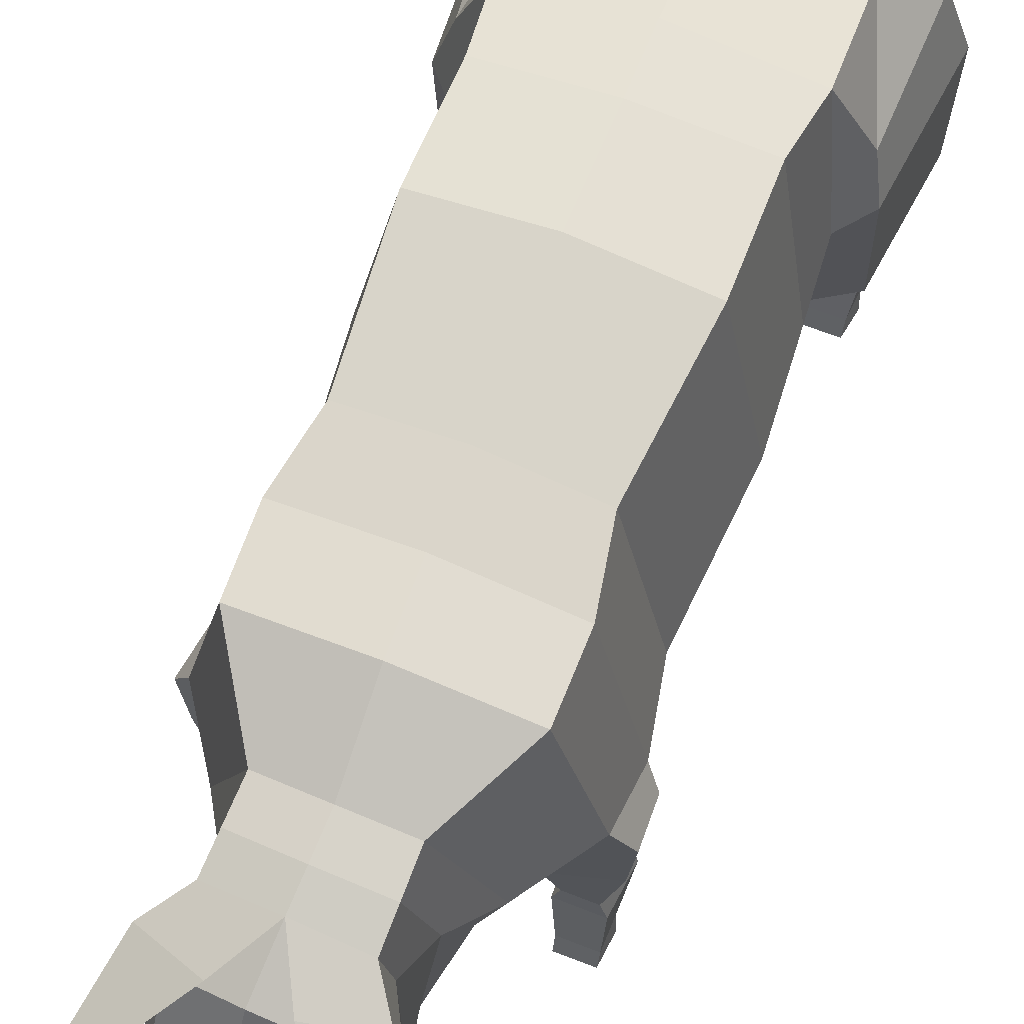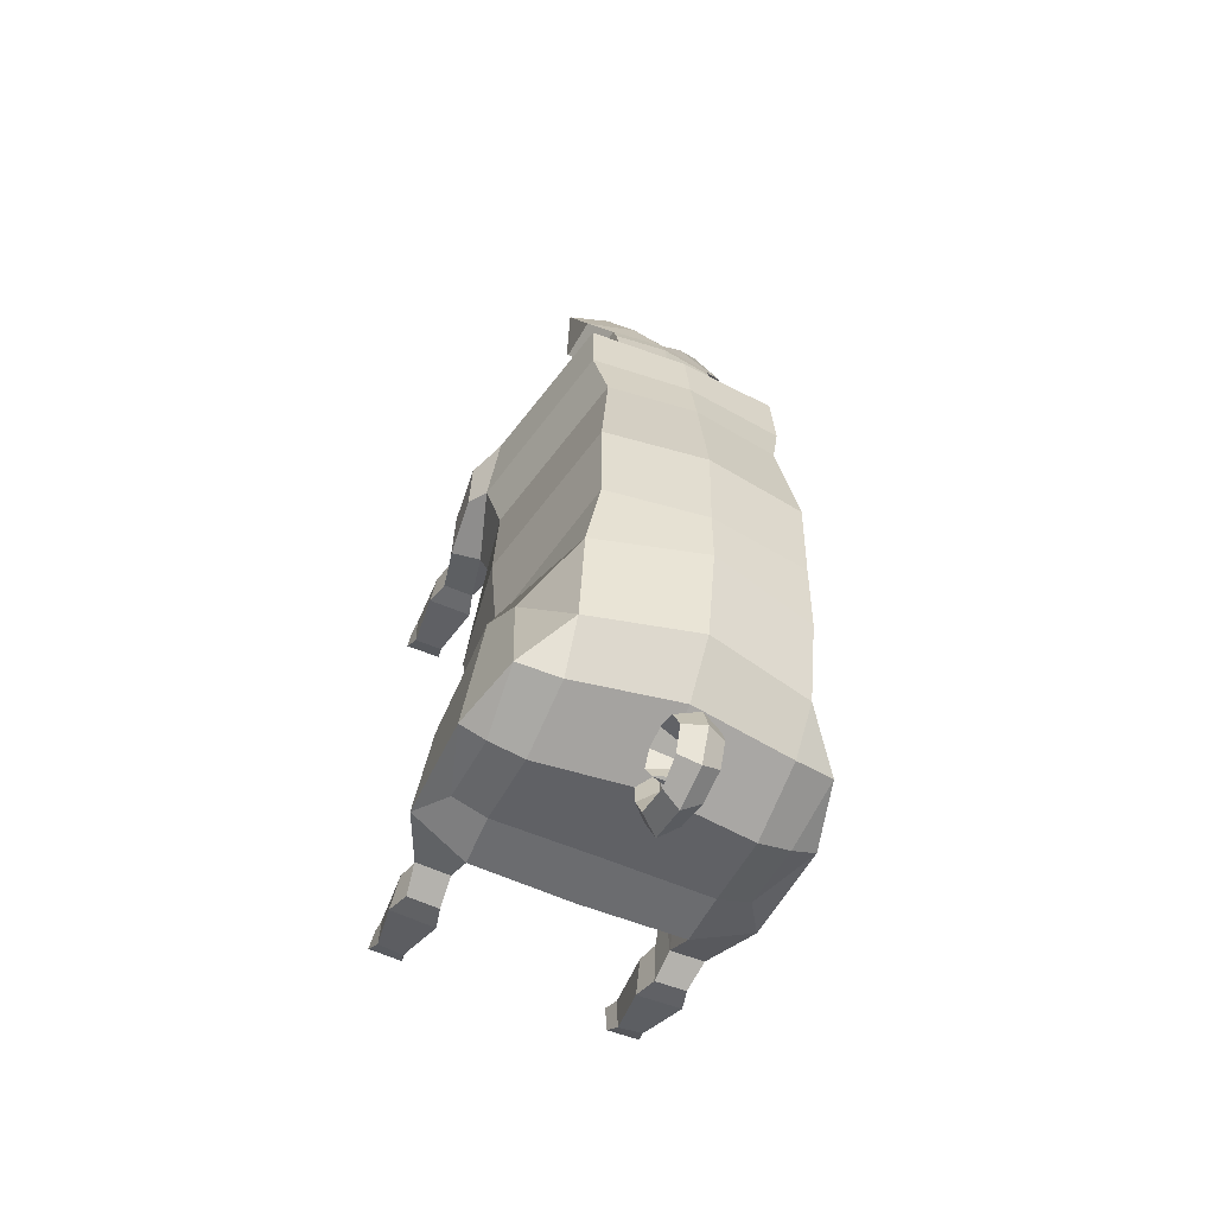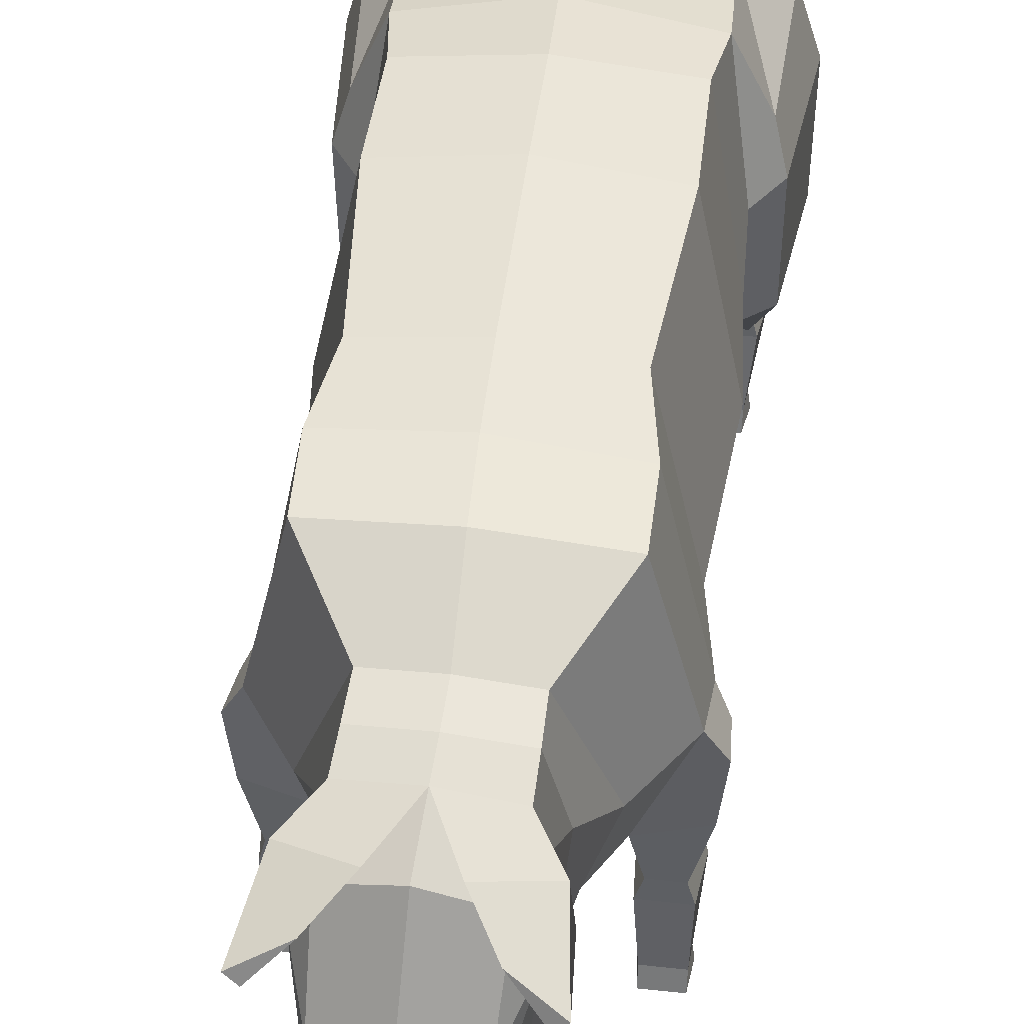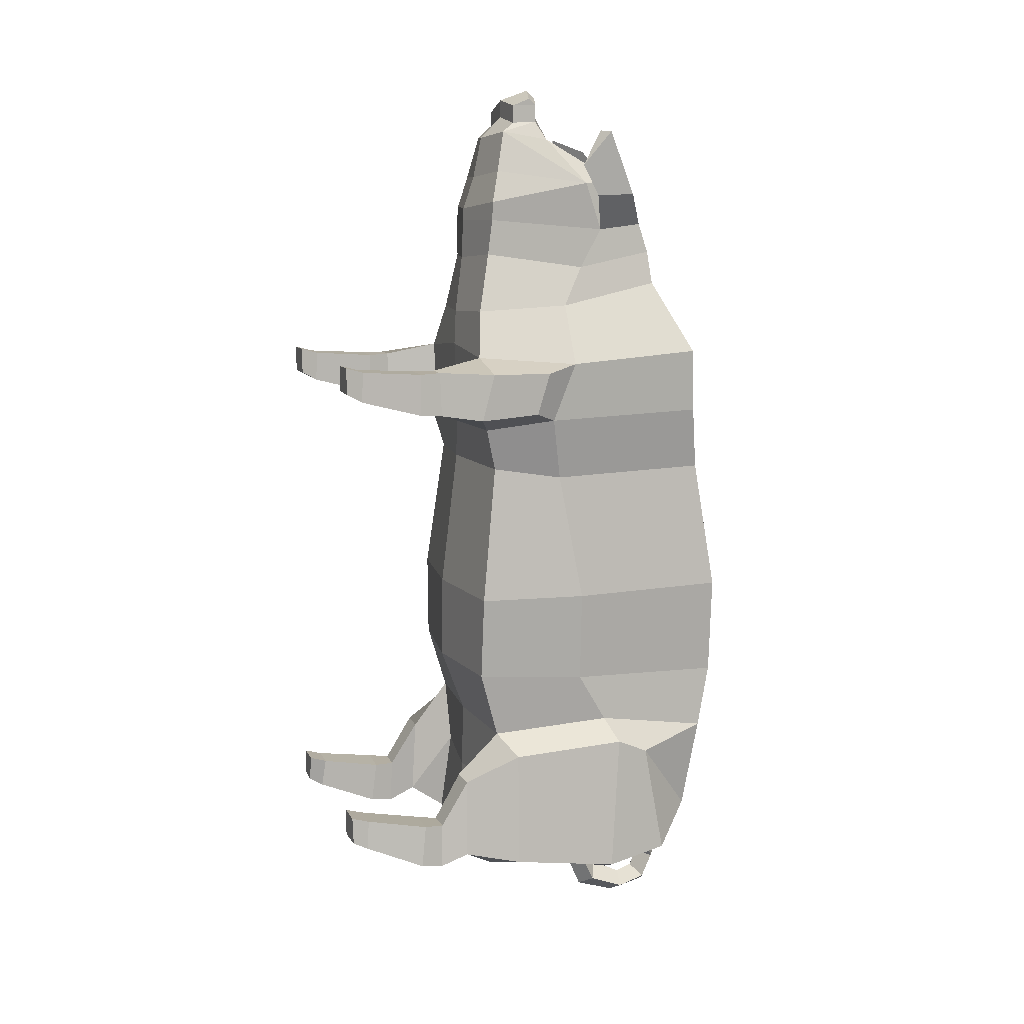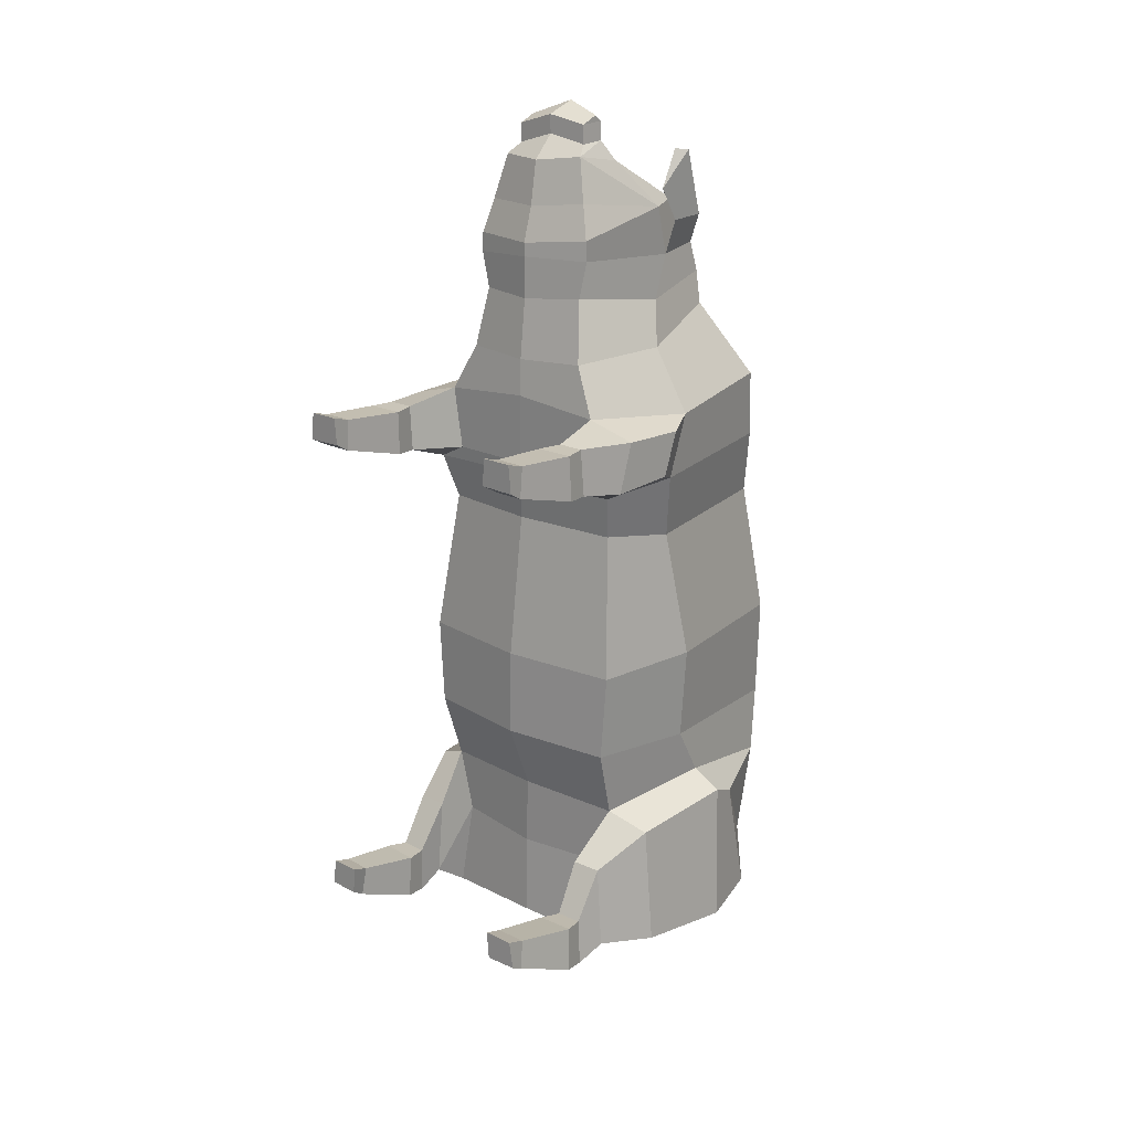
<metadata>
{"format":"obj","ext":"obj","renderer":"f3d","projection":"perspective","resolution":1024,"background":"white","views":[{"elev":65.4,"azim":21.6,"up":"+Y"},{"elev":-58.1,"azim":155.8,"up":"+Z"},{"elev":46.9,"azim":7.2,"up":"+Y"},{"elev":10.3,"azim":72.3,"up":"+Z"},{"elev":19.6,"azim":42.2,"up":"+Z"}]}
</metadata>
<code>
o Pig_Cylinder
v 1.221 1.57 -0.4751
v 1.115 1.752 -2.069
v 1.381 2.681 -0.4573
v 1.284 2.998 -1.948
v 1.026 4.445 -0.4948
v 1.092 4.26 -2.186
v 1.159 1.555 -1.366
v 1.305 2.691 -1.428
v 1.014 4.415 -1.532
v 0.979 1.782 -2.738
v 1.051 1.301 -3.376
v 1.066 4.083 -3.14
v 1.004 4.17 1.57
v 1.394 2.334 1.561
v 0.856 1.607 1.605
v 1.049 1.682 -3.633
v 1.396 1.31 -3.374
v 1.041 3.751 -3.621
v 1.069 2.212 -3.651
v 1.052 3.013 -3.812
v 0.5474 3.752 3.368
v 1.003 4.154 2.248
v 1.37 2.59 2.179
v 0.9566 1.604 2.237
v 0.5468 3.818 3.007
v 0.9672 2.607 2.8
v 0.7146 1.687 2.734
v 0.5402 3.648 3.684
v 0.6103 3.154 3.632
v 0.6892 1.837 3.745
v 0.4995 3.347 4.175
v 0.6714 2.958 4.152
v 0.4061 2.057 4.721
v 0.4332 2.557 4.636
v 0.3217 2.46 4.834
v 1.061 1.75 0.993
v 0.3278 2.194 4.82
v 1.512 1.882 -2.242
v 1.518 3.101 -2.173
v 1.404 3.471 -2.35
v 1.644 1.849 -3.437
v 1.458 3.672 -3.519
v 1.651 2.973 -3.596
v 1.41 2.216 -3.532
v 1.395 2.985 -3.705
v 1.318 1.335 -2.544
v 1.005 1.327 -2.545
v 1.426 0.8024 1.678
v 0.6156 1.81 3.364
v 1.312 1.042 -3.027
v 1.043 1.034 -3.03
v 1.031 1.015 -3.5
v 1.349 1.023 -3.496
v 1.37 0.8304 -3.005
v 0.9846 0.8227 -3.012
v 0.9676 0.7591 -3.451
v 1.422 0.774 -3.442
v 1.166 1.625 1.45
v 1.449 1.495 1.592
v 1.511 2.108 1.651
v 1.476 1.62 2.099
v 1.537 2.235 2.099
v 1.326 1.046 2.124
v 1.358 1.055 1.654
v 1.04 1.057 1.654
v 1.057 1.047 2.124
v 0.6678 1.852 3.945
v 0.5469 1.946 4.284
v 1.309 3.1e-05 -2.837
v 0.9682 0.8053 1.677
v 0.9939 0.8212 2.117
v 1.381 0.8187 2.118
v 1.023 0.00088 1.934
v 1.391 -0.000289 1.927
v 1.047 -0.001629 2.21
v 1.363 -0.002009 2.209
v 0.7125 2.88 3.211
v 0.5247 3.527 3.856
v 0.3108 2.467 5.024
v 0.3129 2.388 5.087
v 0.3169 2.201 5.011
v 1.262 2.448 0.898
v 0.8793 4.26 0.8924
v 0.9922 -1e-06 -2.837
v 1.024 -0.007812 -3.112
v 1.353 0.000749 -3.11
v 1.063 0.1514 -3.217
v 0.9899 0.1856 -2.89
v 1.311 0.1865 -2.89
v 1.315 0.1662 -3.203
v 1.054 0.1699 1.836
v 1.045 0.1847 2.158
v 1.364 0.1843 2.157
v 1.35 0.1682 1.837
v 0.7788 3.481 4.025
v 0.2341 3.561 4.164
v 0.7723 3.343 4.028
v 0.8201 3.047 4.019
v 0.8689 3.179 4.721
v 0.4866 3.377 4.56
v 0.7647 3.089 4.732
v 0.7784 2.888 4.351
v 0.1214 3.104 -3.789
v 0.1304 3.135 -4.035
v 0.1493 3.292 -4.368
v 0.1449 3.662 -4.505
v 0.1576 3.95 -4.404
v 0.1642 4.059 -4.146
v 0.1909 3.983 -3.928
v 0.1817 3.744 -3.783
v 0.1901 3.542 -3.835
v 0.1947 3.458 -4.011
v 0.1593 3.504 -4.147
v -0 1.423 -0.4678
v 1.3e-05 1.673 -2.051
v -1.221 1.569 -0.4732
v -1.115 1.763 -2.063
v -1.381 2.681 -0.4681
v -1.281 2.988 -1.891
v -1.024 4.443 -0.5002
v -1.101 4.245 -2.149
v 0.001112 4.586 -0.4981
v -0.005916 4.517 -2.116
v 1.8e-05 1.409 -1.359
v -1.158 1.561 -1.362
v -1.301 2.685 -1.406
v -1.014 4.406 -1.508
v 0.000563 4.538 -1.5
v 9.9e-05 1.651 -2.749
v -0.9793 1.79 -2.733
v -1.051 1.304 -3.367
v -1.092 4.066 -3.093
v -0.02117 4.297 -3.057
v -1.047 4.171 1.535
v -1.394 2.334 1.561
v -0.8561 1.607 1.605
v -1.4e-05 1.596 1.605
v -1.049 1.683 -3.626
v 0.002699 1.634 -3.603
v -1.396 1.314 -3.364
v -1.064 3.747 -3.555
v -1.069 2.21 -3.644
v 0.000844 2.237 -3.675
v -0.02623 3.175 -4.473
v -1.058 3.007 -3.801
v -0.5567 3.753 3.332
v -1.02 4.155 2.22
v -1.37 2.59 2.179
v -0.9563 1.604 2.236
v 0.004386 1.587 2.321
v -0.5398 3.819 2.977
v -0.9608 2.607 2.784
v -0.705 1.687 2.717
v 0.005804 1.603 2.699
v -0.5811 3.65 3.634
v -0.6478 3.155 3.574
v -0.7438 1.84 3.675
v -0.03038 1.707 3.727
v -0.05364 3.518 4.194
v -0.6014 3.349 4.116
v -0.7715 2.96 4.074
v -0.5817 2.059 4.665
v -0.086 1.942 4.658
v -0.08575 2.676 4.676
v -0.5971 2.559 4.577
v -7e-06 1.605 1.015
v -0.09983 2.581 4.92
v -0.5092 2.461 4.786
v -1.061 1.748 0.9941
v -0.099 2.176 4.893
v -0.5147 2.195 4.772
v -1.512 1.894 -2.235
v -1.518 3.099 -2.135
v -1.407 3.462 -2.285
v -1.644 1.852 -3.432
v -1.469 3.665 -3.487
v -1.652 2.971 -3.59
v -1.41 2.216 -3.527
v -1.398 2.981 -3.698
v -1.318 1.345 -2.536
v -1.005 1.337 -2.535
v -1.426 0.8027 1.678
v -0.6301 1.812 3.317
v -0.006622 1.683 3.31
v -1.312 1.045 -3.016
v -1.043 1.038 -3.019
v -1.031 1.018 -3.489
v -1.349 1.027 -3.485
v -1.37 0.8308 -2.997
v -0.9869 0.822 -3.007
v -0.9673 0.7635 -3.443
v -1.422 0.7775 -3.434
v -1.166 1.625 1.45
v -1.4e-05 1.61 1.482
v -1.449 1.496 1.592
v -1.511 2.108 1.651
v -1.476 1.62 2.099
v -1.537 2.236 2.098
v -1.326 1.046 2.124
v -1.358 1.056 1.654
v -1.04 1.058 1.654
v -1.057 1.048 2.124
v -0.02241 3.887 -3.533
v -0.03959 1.717 3.865
v -0.7485 1.855 3.87
v -0.06084 1.843 4.215
v -0.6721 1.949 4.214
v -1.31 0.000389 -2.837
v -0.9682 0.8056 1.677
v -0.9941 0.8215 2.117
v -1.381 0.819 2.118
v -1.022 0.001019 1.934
v -1.391 -0.000121 1.926
v -1.046 -0.001648 2.21
v -1.363 -0.001899 2.209
v -0.006709 4.224 2.233
v 0.004968 3.875 3.009
v -0.02509 4.276 1.552
v -0.02246 3.718 3.671
v -0.7131 2.881 3.184
v -0.005415 3.811 3.369
v -0.5874 3.528 3.8
v -0.1158 2.5 5.196
v -0.1107 2.588 5.11
v -0.5201 2.468 4.977
v -0.5296 2.389 5.039
v -0.1099 2.183 5.083
v -0.5256 2.202 4.963
v -1.267 2.448 0.8935
v -0.9207 4.262 0.8632
v -0.02262 4.379 0.8777
v -1.004 0.002738 -2.838
v -1.026 -0.00839 -3.114
v -1.352 0.000694 -3.11
v -1.066 0.1515 -3.218
v -1.039 0.1942 -2.908
v -1.314 0.1874 -2.891
v -1.314 0.1666 -3.203
v -1.054 0.1702 1.837
v -1.044 0.1847 2.158
v -1.364 0.1844 2.158
v -1.349 0.1685 1.836
v -0.8525 3.484 3.948
v -0.3249 3.561 4.137
v -0.8502 3.346 3.948
v -0.8955 3.05 3.938
v -1.011 3.182 4.631
v -0.6144 3.379 4.508
v -0.9087 3.091 4.652
v -0.8865 2.89 4.271
v -0.01733 3.276 -3.734
v -0.01077 2.931 -3.776
v -0.1491 3.098 -3.791
v -0.01547 2.975 -4.019
v -0.03474 3.593 -4.607
v -0.02056 3.291 -3.992
v -0.1669 3.129 -4.032
v -0.03964 4.001 -4.513
v -0.02521 3.364 -4.221
v -0.2018 3.287 -4.363
v -0.037 4.162 -4.181
v -0.03265 3.687 -4.378
v -0.2132 3.656 -4.499
v -0.03426 3.856 -4.312
v -0.2317 3.944 -4.398
v -0.02145 3.371 -3.974
v -0.03296 3.941 -4.143
v -0.2337 4.053 -4.14
v -0.0203 3.525 -3.746
v -0.02959 3.881 -3.986
v -0.0315 4.089 -3.901
v -0.2512 3.976 -3.921
v -0.02505 3.71 -3.865
v -0.02402 3.796 -3.712
v -0.2301 3.738 -3.777
v -0.02376 3.582 -3.911
v -0.2338 3.535 -3.829
v -0.02466 3.544 -4.007
v -0.2413 3.451 -4.004
v -0.02508 3.441 -4.138
v -0.02626 3.504 -4.15
v -0.02677 3.559 -4.128
v -0.2116 3.498 -4.142
f 124 115 2 7
f 7 2 4 8
f 8 4 6 9
f 9 6 123 128
f 5 9 128 122
f 83 231 218 13
f 3 8 9 5
f 1 7 8 3
f 114 124 7 1
f 6 4 39 40
f 2 115 129 10
f 2 10 11 47
f 123 6 12 133
f 12 18 203 133
f 16 19 44 41
f 13 218 216 22
f 38 2 47 46
f 18 12 42
f 82 83 13 14
f 36 82 14 58
f 166 36 58 194
f 38 41 43 39
f 19 20 45 44
f 143 19 16 139
f 103 252 254 104
f 129 139 16 10
f 14 13 22 23
f 137 15 24 150
f 23 22 25 26
f 24 23 26 27
f 22 216 217 25
f 150 24 27 154
f 184 49 30 158
f 77 21 28 29
f 21 221 219 28
f 158 30 67 204
f 170 163 33 37
f 29 28 95 98
f 30 29 32 67
f 32 31 34
f 33 34 35
f 34 164 167 35
f 37 35 79 81
f 170 37 81 227
f 35 167 224 79
f 33 35 37
f 39 43 42 40
f 38 46 17 41
f 44 45 43
f 41 44 43
f 43 45 42
f 20 18 42 45
f 4 2 38 39
f 24 66 63 61
f 46 47 51 50
f 47 11 52 51
f 16 41 17 11
f 27 26 77 49
f 10 16 11
f 26 25 21 77
f 52 53 57 56
f 46 50 53 17
f 154 27 49 184
f 25 217 221 21
f 53 50 54 57
f 51 52 56 55
f 50 51 55 54
f 70 48 94 91
f 40 12 6
f 58 14 60 59
f 194 58 15 137
f 59 60 62 61
f 23 24 61 62
f 14 23 62 60
f 42 12 40
f 24 15 65 66
f 59 61 63 64
f 59 64 65 58
f 58 65 15
f 203 18 20 103 251
f 68 32 33
f 206 68 33 163
f 67 32 68
f 34 33 32
f 204 67 68 206
f 164 34 31 159
f 64 63 72 48
f 66 65 70 71
f 219 78 97 96
f 78 31 32 29
f 78 219 159 31
f 49 77 29 30
f 79 224 223 80
f 80 223 227 81
f 80 81 79
f 114 1 36 166
f 1 3 82 36
f 3 5 83 82
f 5 122 231 83
f 11 17 53 52
f 63 66 71 72
f 56 57 90 87
f 57 54 89 90
f 54 55 88 89
f 55 56 87 88
f 65 64 48 70
f 48 72 93 94
f 72 71 92 93
f 71 70 91 92
f 98 95 99 102
f 96 97 101 100
f 28 219 96 95
f 78 29 98 97
f 99 100 101
f 102 99 101
f 95 96 100 99
f 97 98 102 101
f 256 104 105 259
f 252 103 20 19 143
f 251 103 104 256
f 104 254 144 105
f 259 105 106 262
f 105 144 255 106
f 106 255 258 107
f 262 106 107 264
f 107 258 261 108
f 264 107 108 267
f 267 108 109 270
f 108 261 271 109
f 270 109 110 273
f 109 271 274 110
f 110 274 269 111
f 273 110 111 276
f 276 111 112 278
f 111 269 266 112
f 112 266 280 113
f 278 112 113 282
f 281 113 280
f 282 113 281
f 124 125 117 115
f 125 126 119 117
f 126 127 121 119
f 127 128 123 121
f 120 122 128 127
f 230 134 218 231
f 118 120 127 126
f 116 118 126 125
f 114 116 125 124
f 121 174 173 119
f 117 130 129 115
f 117 181 131 130
f 123 133 132 121
f 132 133 203 141
f 138 175 178 142
f 134 147 216 218
f 172 180 181 117
f 141 176 132
f 229 135 134 230
f 169 193 135 229
f 166 194 193 169
f 172 173 177 175
f 142 178 179 145
f 143 139 138 142
f 253 257 254 252
f 129 130 138 139
f 135 148 147 134
f 137 150 149 136
f 148 152 151 147
f 149 153 152 148
f 147 151 217 216
f 150 154 153 149
f 184 158 157 183
f 220 156 155 146
f 146 155 219 221
f 158 204 205 157
f 170 171 162 163
f 156 246 243 155
f 157 205 161 156
f 161 165 160
f 162 168 165
f 165 168 167 164
f 171 228 225 168
f 170 227 228 171
f 168 225 224 167
f 162 171 168
f 173 174 176 177
f 172 175 140 180
f 178 177 179
f 175 177 178
f 177 176 179
f 145 179 176 141
f 119 173 172 117
f 149 197 199 202
f 180 185 186 181
f 181 186 187 131
f 138 131 140 175
f 153 183 220 152
f 130 131 138
f 152 220 146 151
f 187 191 192 188
f 180 140 188 185
f 154 184 183 153
f 151 146 221 217
f 188 192 189 185
f 186 190 191 187
f 185 189 190 186
f 209 239 242 182
f 174 121 132
f 193 195 196 135
f 194 137 136 193
f 195 197 198 196
f 148 198 197 149
f 135 196 198 148
f 176 174 132
f 149 202 201 136
f 195 200 199 197
f 195 193 201 200
f 193 136 201
f 203 251 253 145 141
f 207 162 161
f 206 163 162 207
f 205 207 161
f 165 161 162
f 204 206 207 205
f 164 159 160 165
f 200 182 211 199
f 202 210 209 201
f 219 244 245 222
f 222 156 161 160
f 222 160 159 219
f 183 157 156 220
f 225 226 223 224
f 226 228 227 223
f 226 225 228
f 114 166 169 116
f 116 169 229 118
f 118 229 230 120
f 120 230 231 122
f 131 187 188 140
f 199 211 210 202
f 191 235 238 192
f 192 238 237 189
f 189 237 236 190
f 190 236 235 191
f 201 209 182 200
f 182 242 241 211
f 211 241 240 210
f 210 240 239 209
f 246 250 247 243
f 244 248 249 245
f 155 243 244 219
f 222 245 246 156
f 247 249 248
f 250 249 247
f 243 247 248 244
f 245 249 250 246
f 256 259 260 257
f 252 143 142 145 253
f 251 256 257 253
f 257 260 144 254
f 259 262 263 260
f 260 263 255 144
f 263 265 258 255
f 262 264 265 263
f 265 268 261 258
f 264 267 268 265
f 267 270 272 268
f 268 272 271 261
f 270 273 275 272
f 272 275 274 271
f 275 277 269 274
f 273 276 277 275
f 276 278 279 277
f 277 279 266 269
f 279 283 280 266
f 278 282 283 279
f 281 280 283
f 282 281 283
f 88 87 85 84
f 90 89 69 86
f 89 88 84 69
f 84 85 86 69
f 93 92 75 76
f 75 73 74 76
f 94 93 76 74
f 87 90 86 85
f 92 91 73 75
f 91 94 74 73
f 236 232 233 235
f 238 234 208 237
f 237 208 232 236
f 232 208 234 233
f 241 215 214 240
f 214 215 213 212
f 242 213 215 241
f 235 233 234 238
f 240 214 212 239
f 239 212 213 242

</code>
